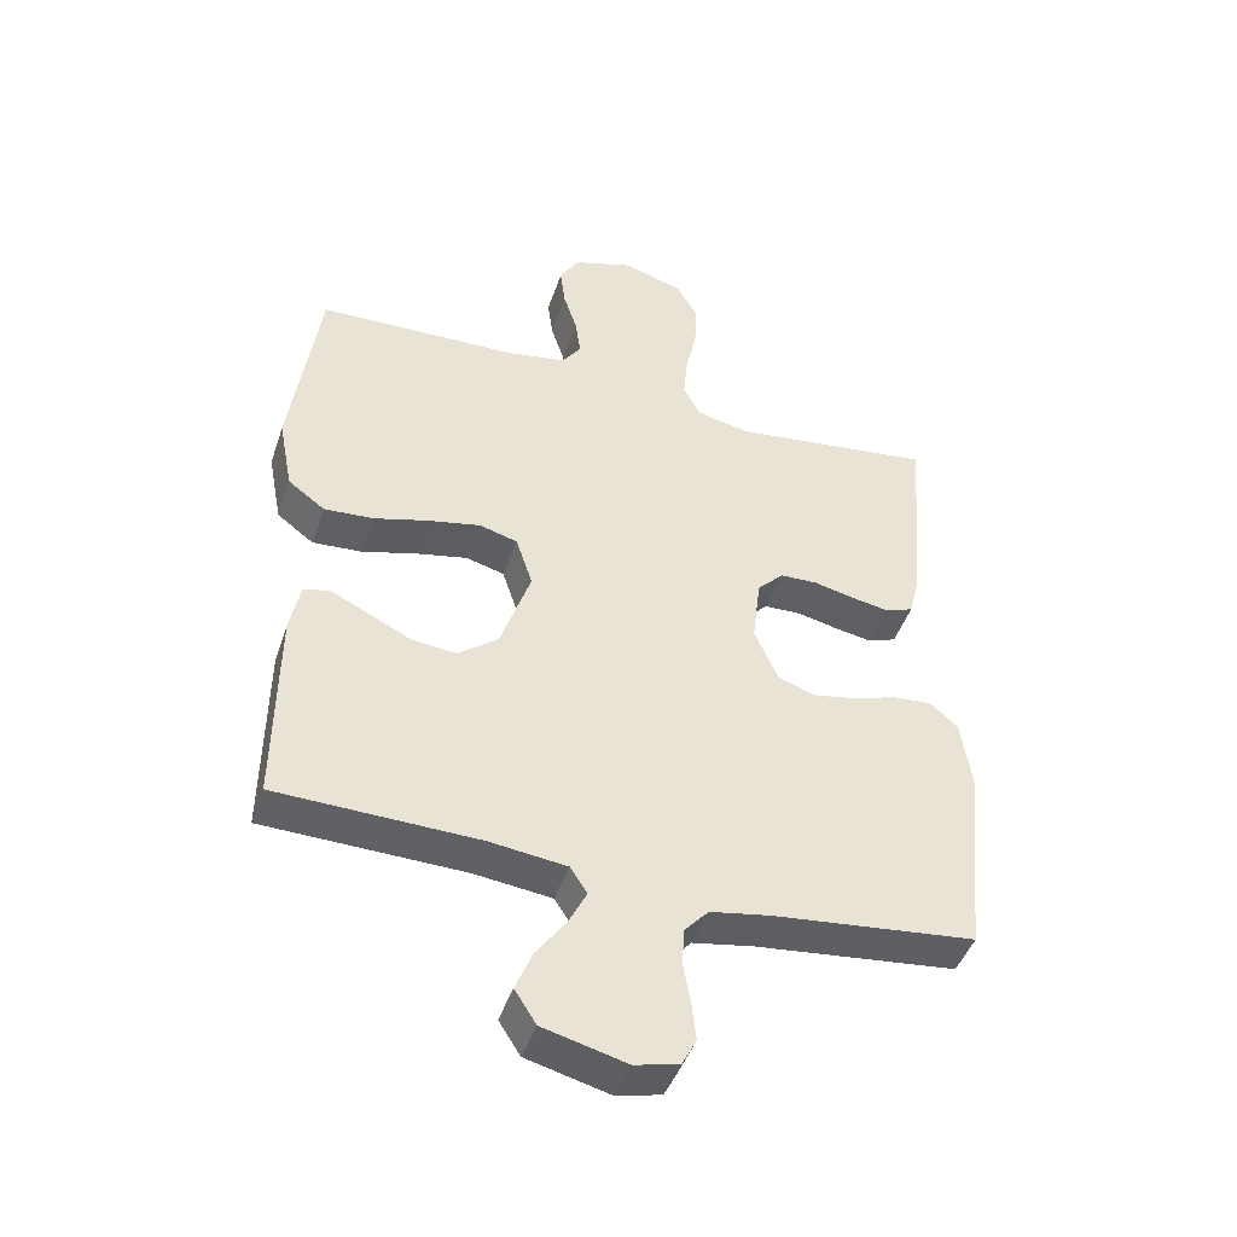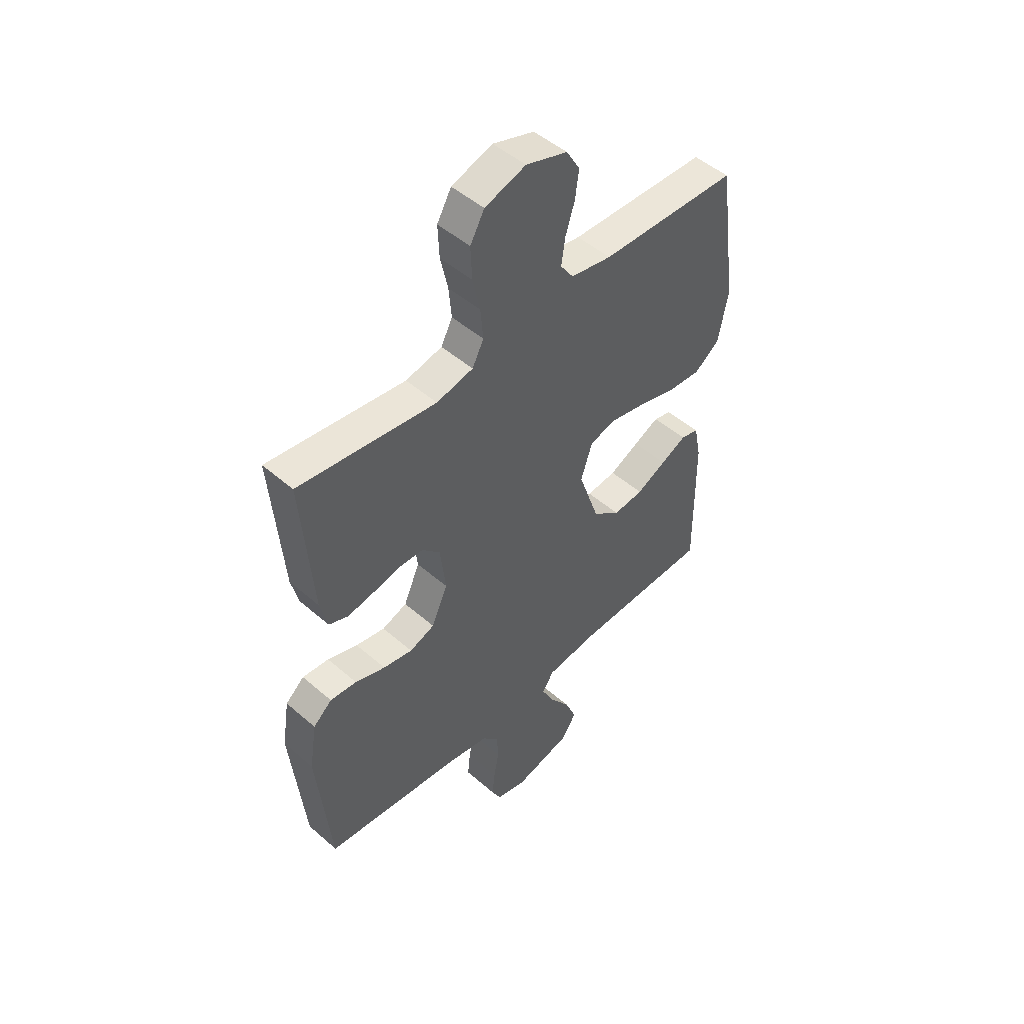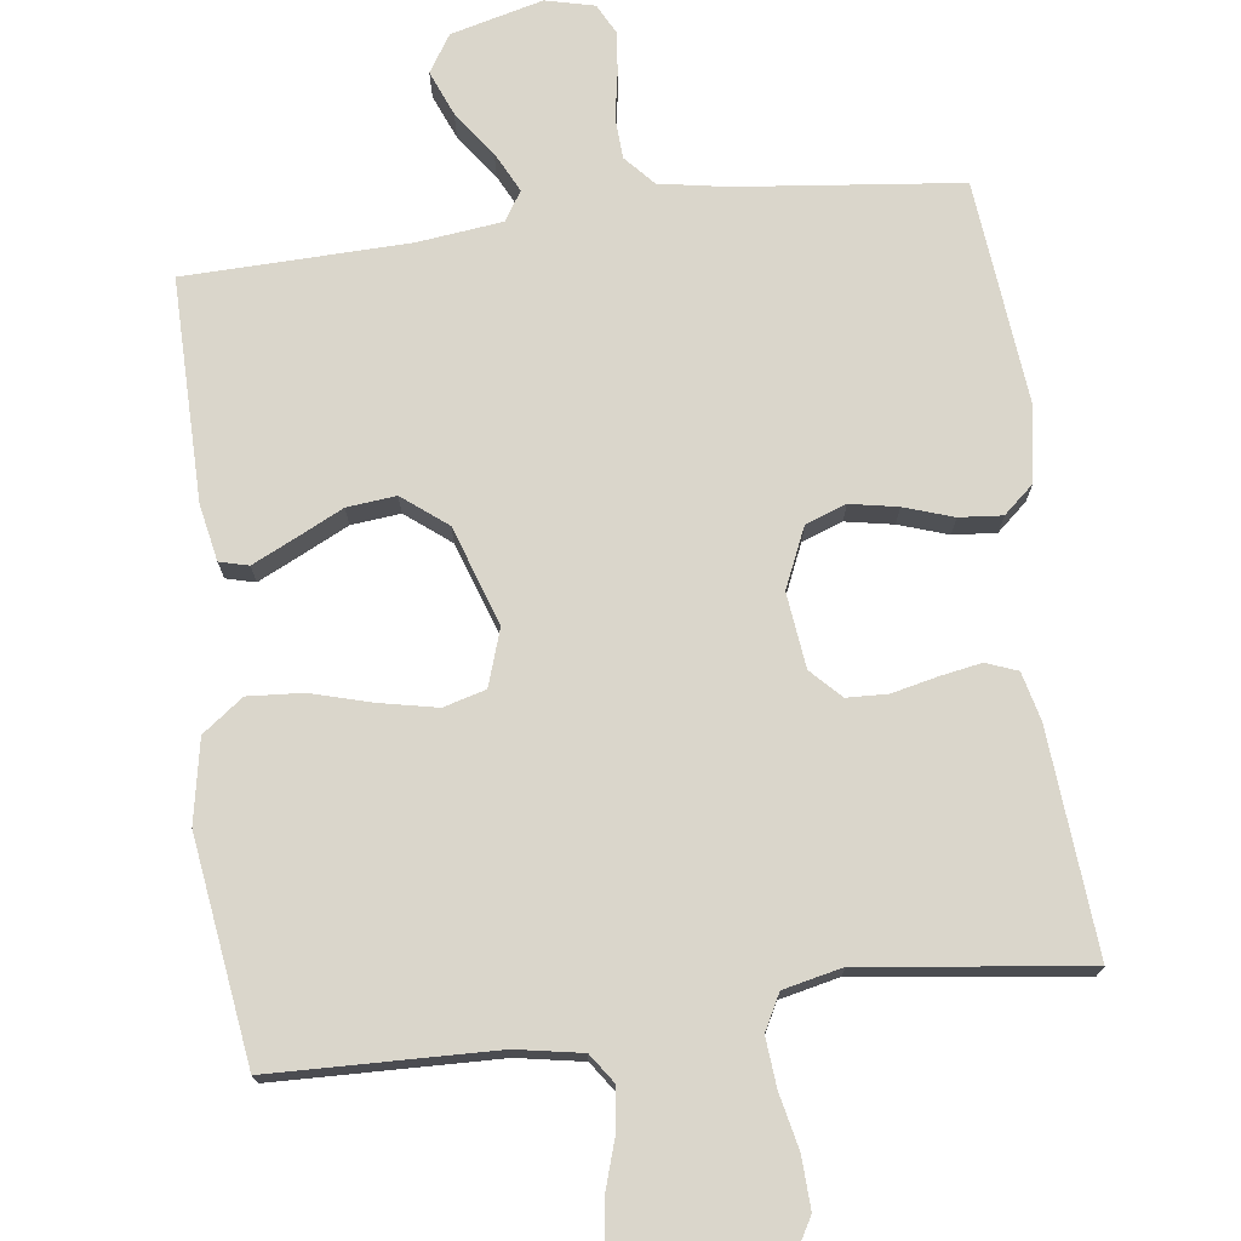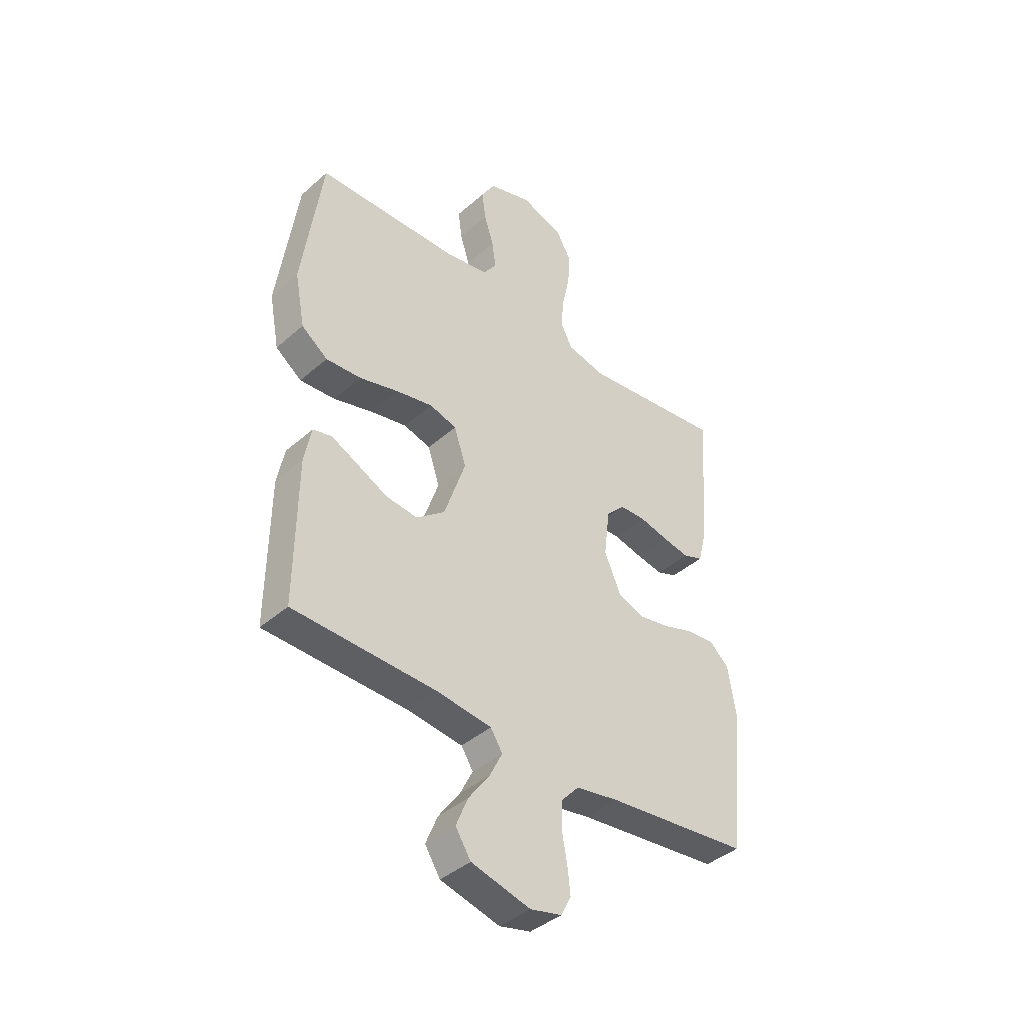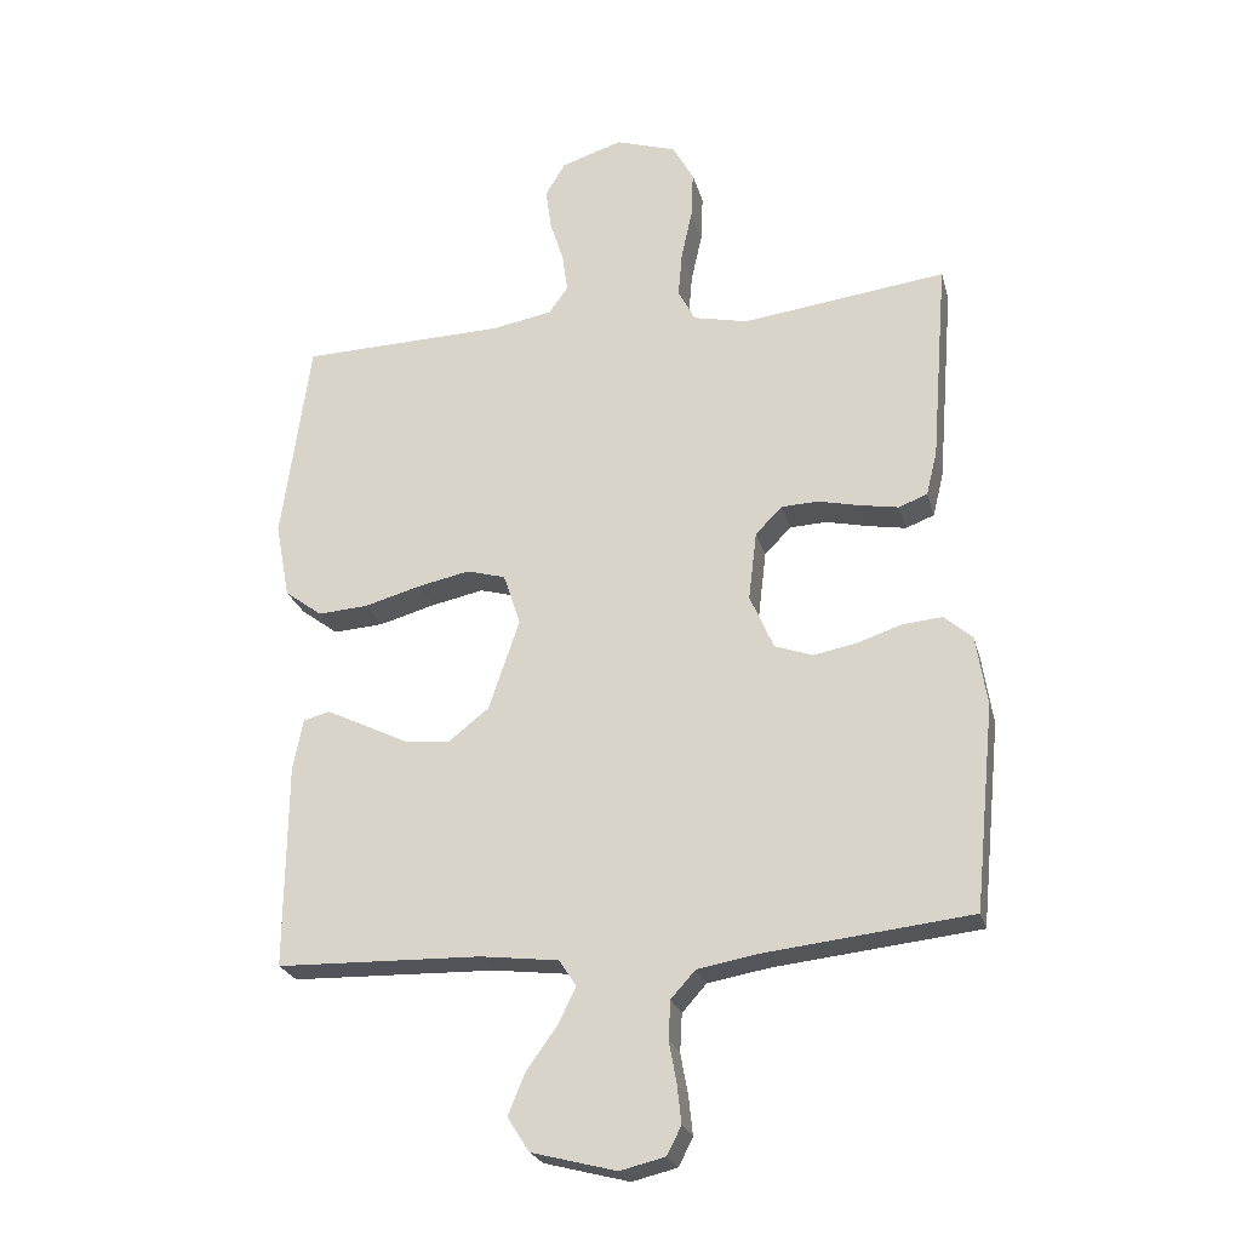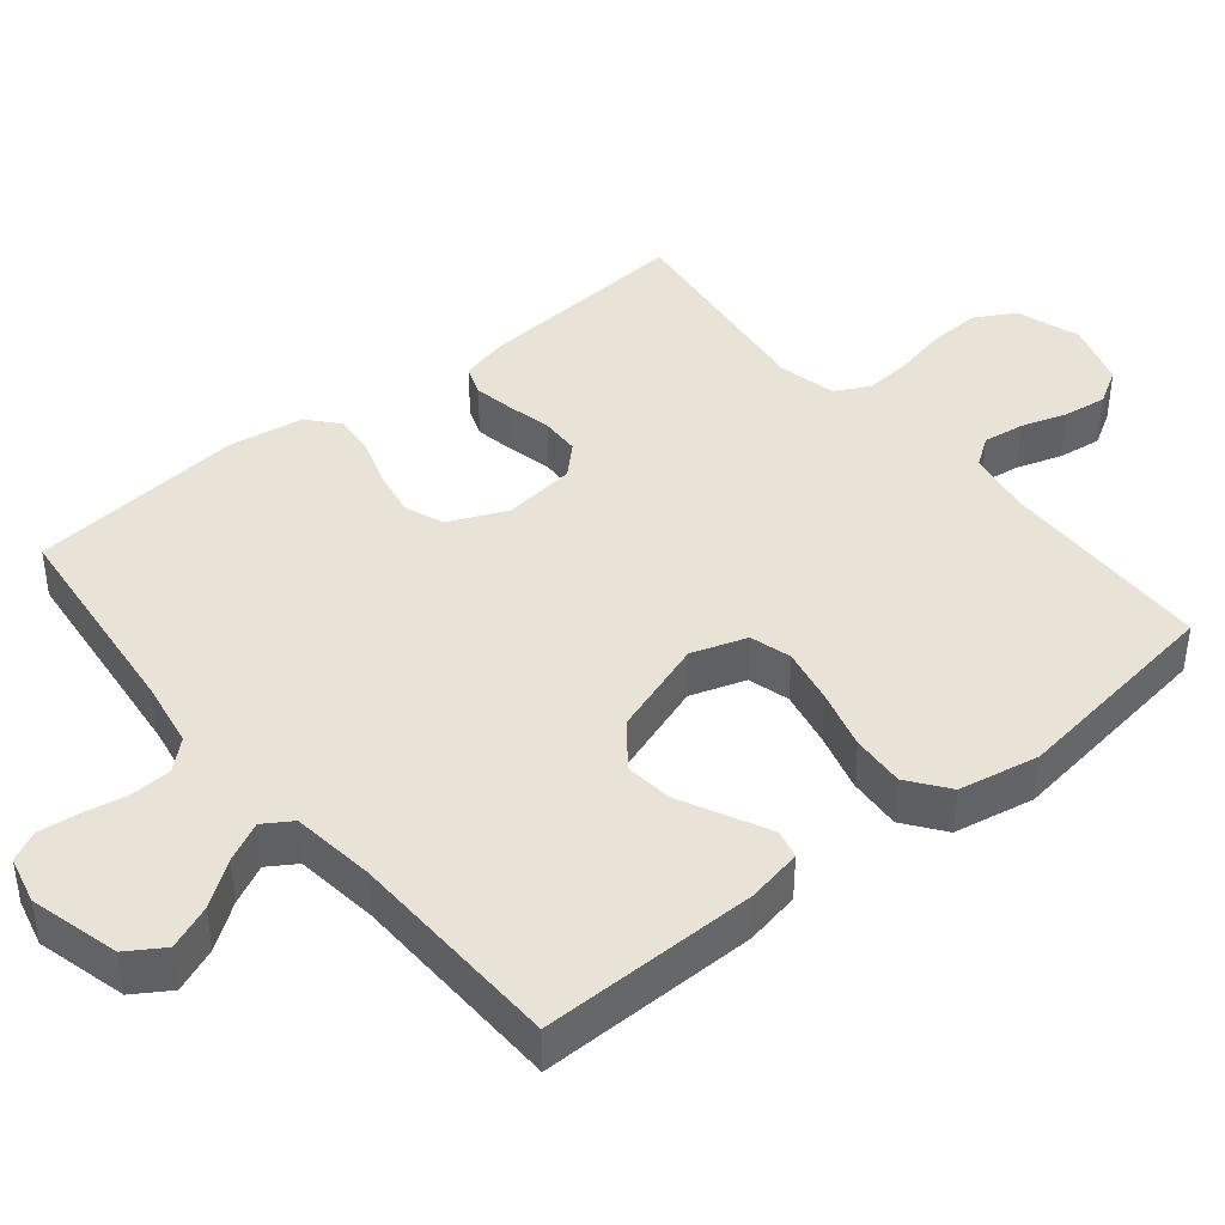
<metadata>
{"format":"obj","ext":"obj","renderer":"f3d","projection":"perspective","resolution":1024,"background":"white","views":[{"elev":-45.2,"azim":-18.2,"up":"+Z"},{"elev":49.0,"azim":134.0,"up":"+Z"},{"elev":73.9,"azim":-7.3,"up":"+Y"},{"elev":-40.8,"azim":-43.1,"up":"+Z"},{"elev":-24.2,"azim":14.2,"up":"+Z"},{"elev":41.7,"azim":-129.3,"up":"+Y"}]}
</metadata>
<code>
v 0.5 0.07 0.5
v 0.476 0.07 0.2
v 0.46 0.07 0.135
v 0.418 0.07 0.119
v 0.362 0.07 0.129
v 0.301 0.07 0.143
v 0.246 0.07 0.141
v 0.207 0.07 0.101
v 0.195 0.07 0
v 0.23 0.07 -0.08
v 0.285 0.07 -0.1
v 0.349 0.07 -0.088
v 0.415 0.07 -0.066
v 0.473 0.07 -0.061
v 0.514 0.07 -0.097
v 0.53 0.07 -0.2
v 0.5 0.07 -0.5
v 0.2 0.07 -0.533
v 0.109 0.07 -0.549
v 0.073 0.07 -0.589
v 0.07 0.07 -0.645
v 0.081 0.07 -0.706
v 0.087 0.07 -0.762
v 0.066 0.07 -0.803
v 0 0.07 -0.819
v -0.124 0.07 -0.787
v -0.156 0.07 -0.737
v -0.131 0.07 -0.676
v -0.087 0.07 -0.615
v -0.06 0.07 -0.561
v -0.085 0.07 -0.522
v -0.2 0.07 -0.508
v -0.5 0.07 -0.5
v -0.497 0.07 -0.2
v -0.482 0.07 -0.124
v -0.443 0.07 -0.114
v -0.387 0.07 -0.141
v -0.322 0.07 -0.173
v -0.256 0.07 -0.18
v -0.196 0.07 -0.133
v -0.151 0.07 0
v -0.176 0.07 0.076
v -0.233 0.07 0.092
v -0.31 0.07 0.076
v -0.392 0.07 0.053
v -0.466 0.07 0.048
v -0.521 0.07 0.089
v -0.542 0.07 0.2
v -0.5 0.07 0.5
v -0.2 0.07 0.508
v -0.111 0.07 0.524
v -0.083 0.07 0.564
v -0.091 0.07 0.621
v -0.111 0.07 0.684
v -0.119 0.07 0.744
v -0.09 0.07 0.793
v 0 0.07 0.822
v 0.089 0.07 0.793
v 0.12 0.07 0.738
v 0.117 0.07 0.668
v 0.101 0.07 0.595
v 0.095 0.07 0.528
v 0.12 0.07 0.48
v 0.2 0.07 0.462
v 0.5 0 0.5
v 0.476 0 0.2
v 0.46 0 0.135
v 0.418 0 0.119
v 0.362 0 0.129
v 0.301 0 0.143
v 0.246 0 0.141
v 0.207 0 0.101
v 0.195 0 0
v 0.23 0 -0.08
v 0.285 0 -0.1
v 0.349 0 -0.088
v 0.415 0 -0.066
v 0.473 0 -0.061
v 0.514 0 -0.097
v 0.53 0 -0.2
v 0.5 0 -0.5
v 0.2 0 -0.533
v 0.109 0 -0.549
v 0.073 0 -0.589
v 0.07 0 -0.645
v 0.081 0 -0.706
v 0.087 0 -0.762
v 0.066 0 -0.803
v 0 0 -0.819
v -0.124 0 -0.787
v -0.156 0 -0.737
v -0.131 0 -0.676
v -0.087 0 -0.615
v -0.06 0 -0.561
v -0.085 0 -0.522
v -0.2 0 -0.508
v -0.5 0 -0.5
v -0.497 0 -0.2
v -0.482 0 -0.124
v -0.443 0 -0.114
v -0.387 0 -0.141
v -0.322 0 -0.173
v -0.256 0 -0.18
v -0.196 0 -0.133
v -0.151 0 0
v -0.176 0 0.076
v -0.233 0 0.092
v -0.31 0 0.076
v -0.392 0 0.053
v -0.466 0 0.048
v -0.521 0 0.089
v -0.542 0 0.2
v -0.5 0 0.5
v -0.2 0 0.508
v -0.111 0 0.524
v -0.083 0 0.564
v -0.091 0 0.621
v -0.111 0 0.684
v -0.119 0 0.744
v -0.09 0 0.793
v 0 0 0.822
v 0.089 0 0.793
v 0.12 0 0.738
v 0.117 0 0.668
v 0.101 0 0.595
v 0.095 0 0.528
v 0.12 0 0.48
v 0.2 0 0.462
f 58 59 60 61
f 58 61 62
f 57 58 62
f 56 57 62
f 53 54 55 56
f 52 53 56 62
f 51 52 62 63
f 47 48 49 50
f 44 45 46 47
f 43 44 47 50
f 42 43 50 51
f 35 36 37 38
f 33 34 35 38
f 32 33 38 39
f 31 32 39 40
f 26 27 28 29
f 26 29 30
f 25 26 30
f 24 25 30
f 21 22 23 24
f 21 24 30
f 20 21 30 31
f 15 16 17 18
f 15 18 19
f 12 13 14 15
f 11 12 15 19
f 10 11 19 20
f 3 4 5 6
f 1 2 3 6
f 64 1 6 7
f 63 64 7 8
f 41 42 51 63
f 41 63 8 9
f 20 31 40 41
f 9 10 20 41
f 125 124 123 122
f 126 125 122
f 126 122 121
f 126 121 120
f 120 119 118 117
f 126 120 117 116
f 127 126 116 115
f 114 113 112 111
f 111 110 109 108
f 114 111 108 107
f 115 114 107 106
f 102 101 100 99
f 102 99 98 97
f 103 102 97 96
f 104 103 96 95
f 93 92 91 90
f 94 93 90
f 94 90 89
f 94 89 88
f 88 87 86 85
f 94 88 85
f 95 94 85 84
f 82 81 80 79
f 83 82 79
f 79 78 77 76
f 83 79 76 75
f 84 83 75 74
f 70 69 68 67
f 70 67 66 65
f 71 70 65 128
f 72 71 128 127
f 127 115 106 105
f 73 72 127 105
f 105 104 95 84
f 105 84 74 73
f 1 65 66 2
f 2 66 67 3
f 3 67 68 4
f 4 68 69 5
f 5 69 70 6
f 6 70 71 7
f 7 71 72 8
f 8 72 73 9
f 9 73 74 10
f 10 74 75 11
f 11 75 76 12
f 12 76 77 13
f 13 77 78 14
f 14 78 79 15
f 15 79 80 16
f 16 80 81 17
f 17 81 82 18
f 18 82 83 19
f 19 83 84 20
f 20 84 85 21
f 21 85 86 22
f 22 86 87 23
f 23 87 88 24
f 24 88 89 25
f 25 89 90 26
f 26 90 91 27
f 27 91 92 28
f 28 92 93 29
f 29 93 94 30
f 30 94 95 31
f 31 95 96 32
f 32 96 97 33
f 33 97 98 34
f 34 98 99 35
f 35 99 100 36
f 36 100 101 37
f 37 101 102 38
f 38 102 103 39
f 39 103 104 40
f 40 104 105 41
f 41 105 106 42
f 42 106 107 43
f 43 107 108 44
f 44 108 109 45
f 45 109 110 46
f 46 110 111 47
f 47 111 112 48
f 48 112 113 49
f 49 113 114 50
f 50 114 115 51
f 51 115 116 52
f 52 116 117 53
f 53 117 118 54
f 54 118 119 55
f 55 119 120 56
f 56 120 121 57
f 57 121 122 58
f 58 122 123 59
f 59 123 124 60
f 60 124 125 61
f 61 125 126 62
f 62 126 127 63
f 63 127 128 64
f 64 128 65 1

</code>
